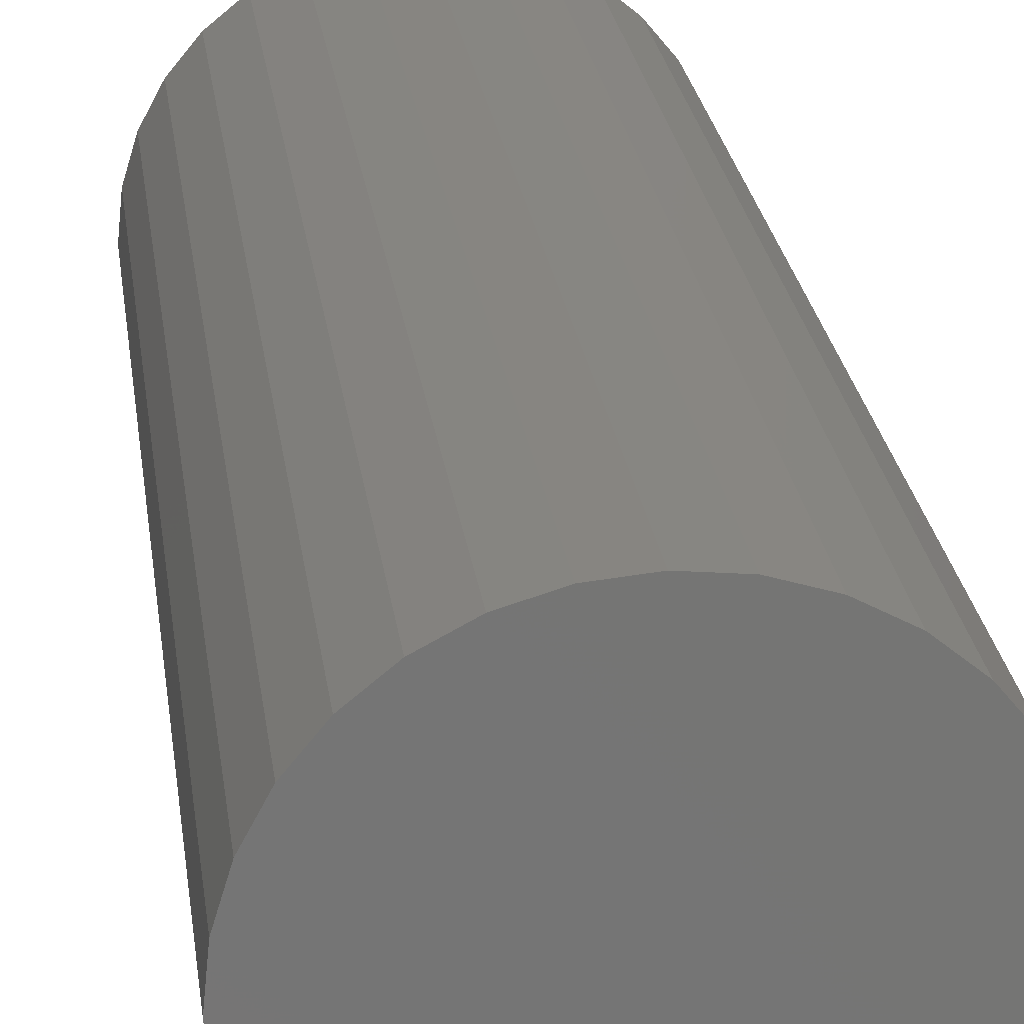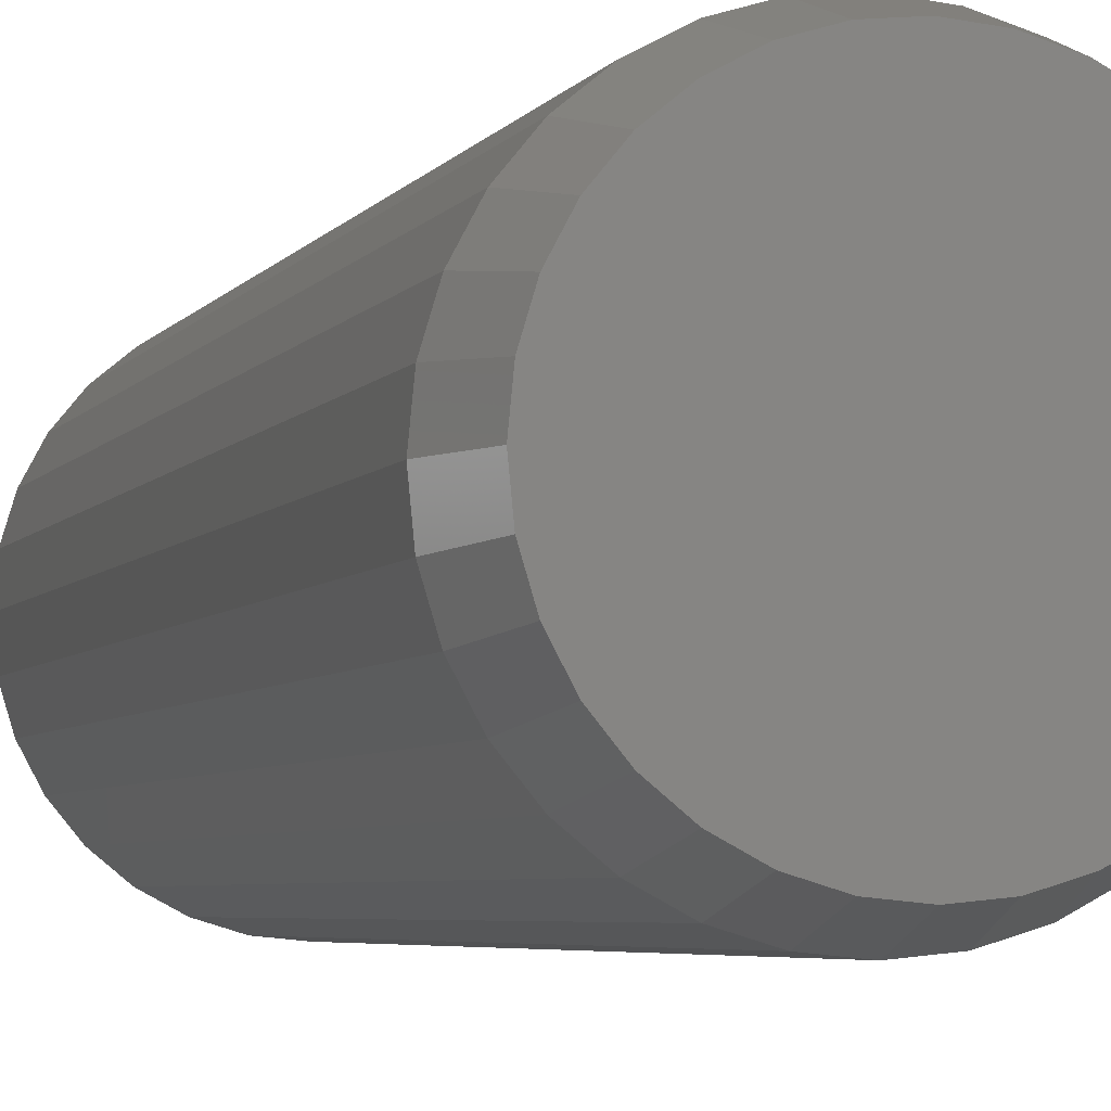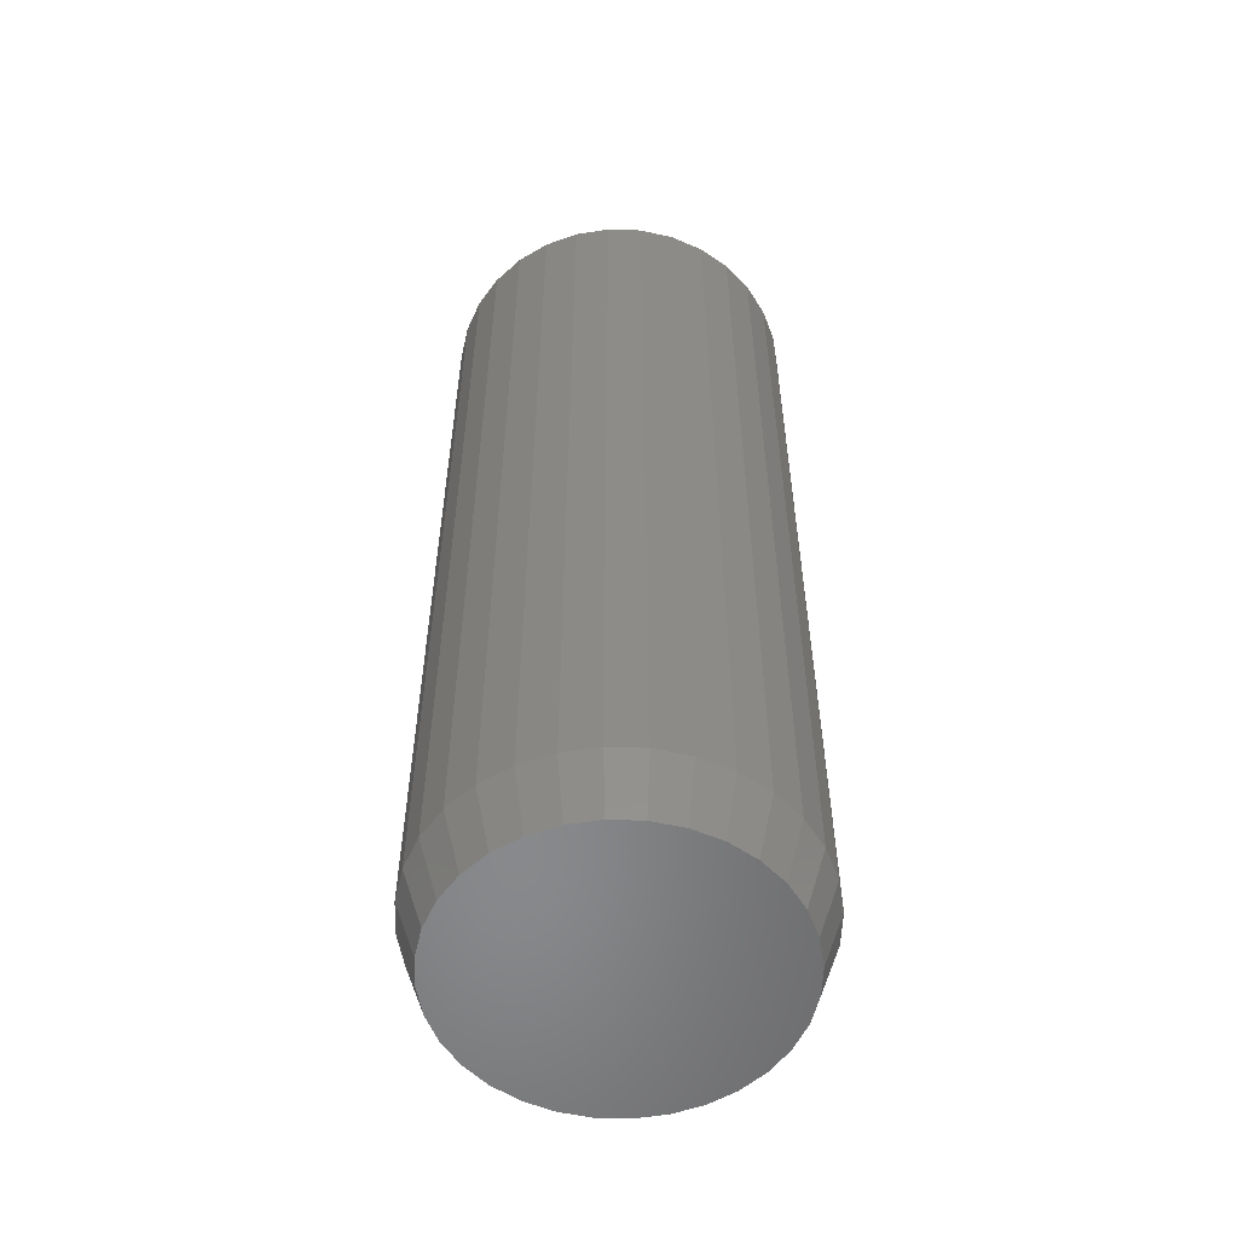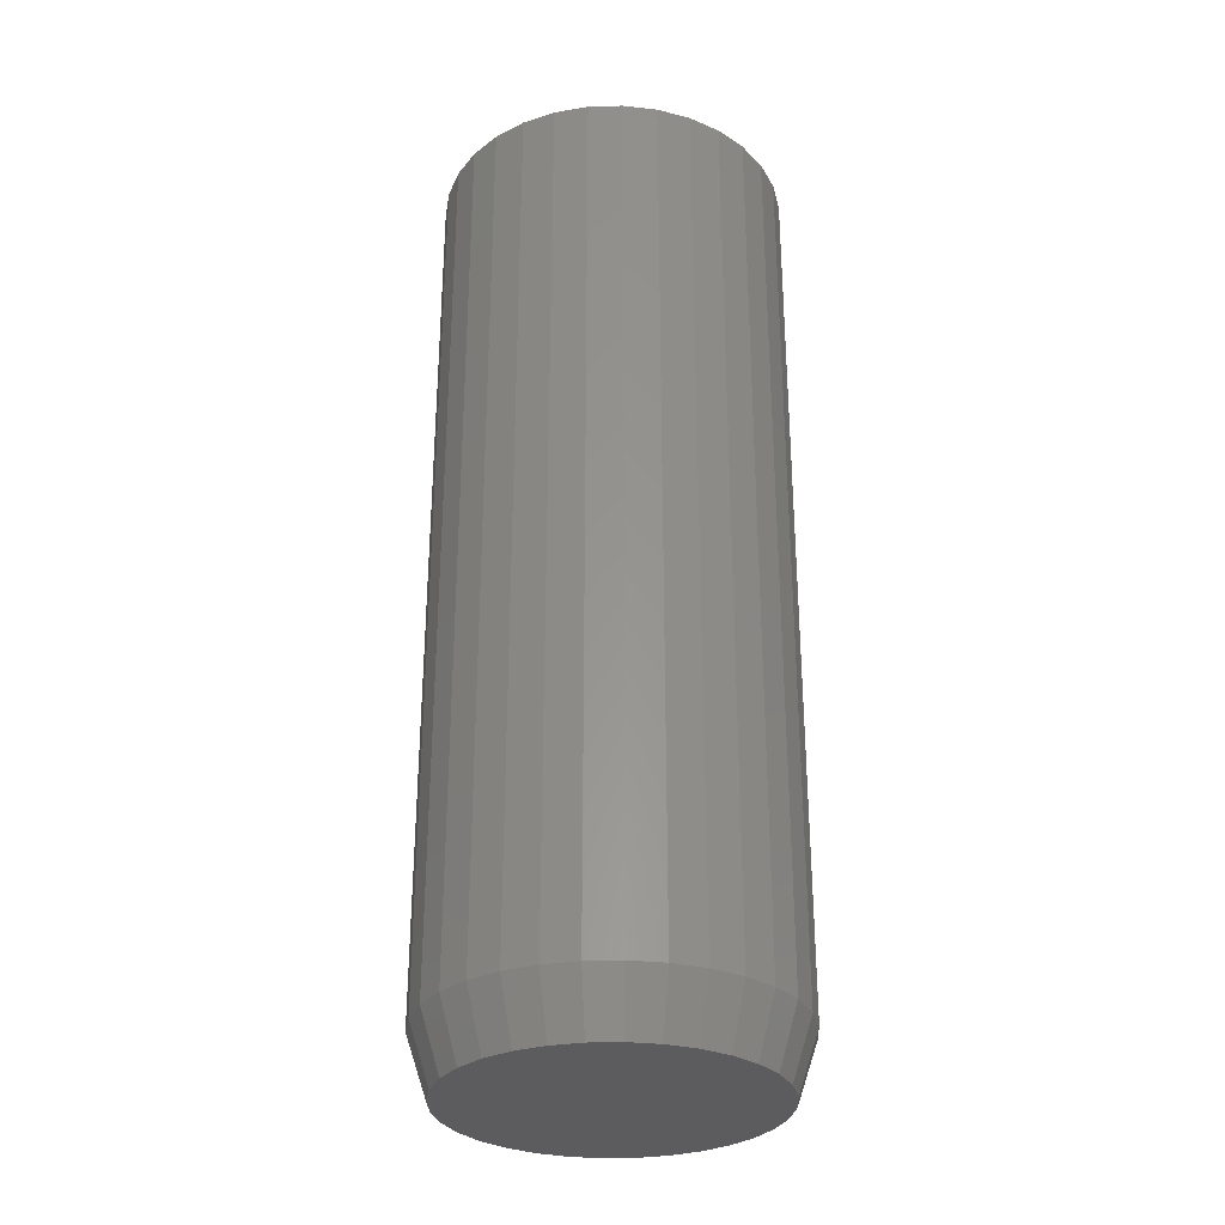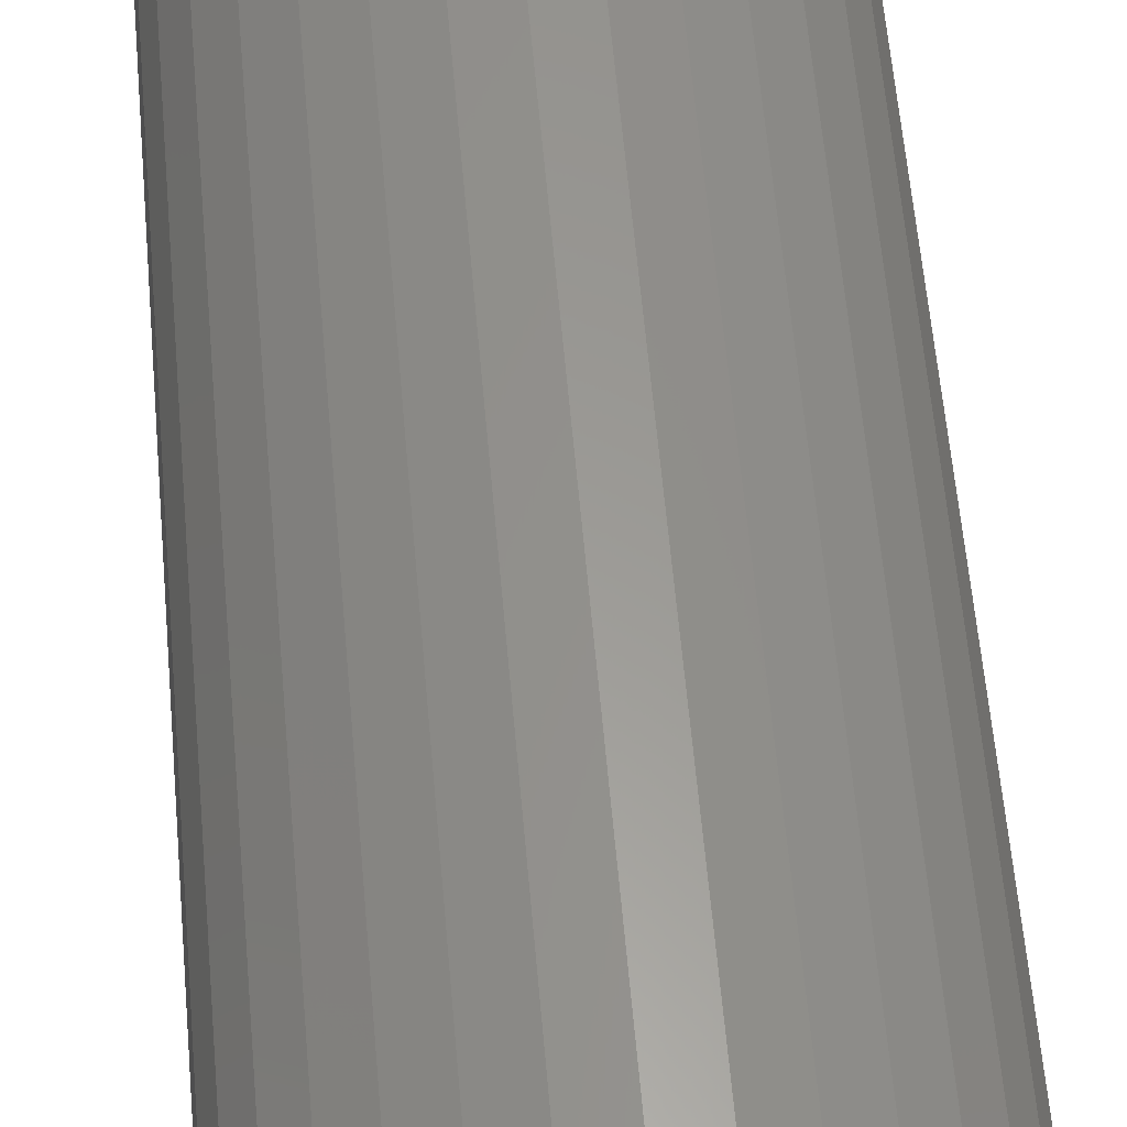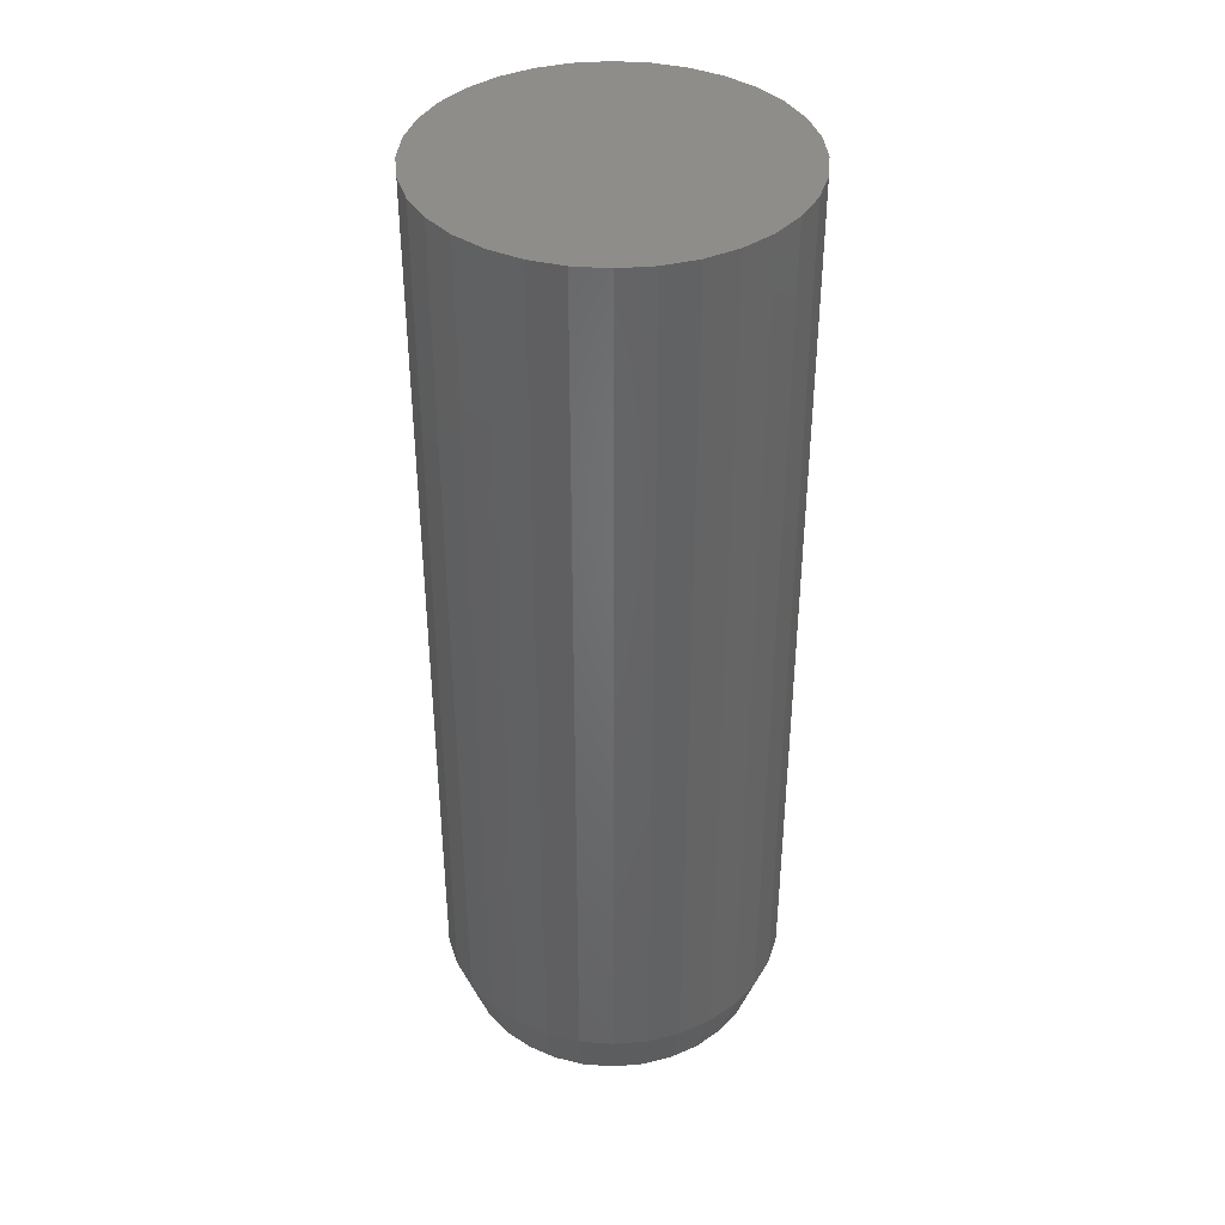
<metadata>
{"format":"stl","ext":"stl","renderer":"f3d","projection":"perspective","resolution":1024,"background":"white","views":[{"elev":22.8,"azim":-6.9,"up":"+Y"},{"elev":-4.3,"azim":163.8,"up":"+Y"},{"elev":-55.2,"azim":-165.0,"up":"+Z"},{"elev":-30.3,"azim":-127.1,"up":"+Z"},{"elev":59.8,"azim":175.0,"up":"+Y"},{"elev":39.4,"azim":-112.8,"up":"+Z"}]}
</metadata>
<code>
# stl→obj: 96 verts, 188 faces
v 0.002467 0.1225 0
v 0.02637 0.1202 0
v -0.02144 0.1202 0
v -0.04442 0.1132 0
v 0.04936 0.1132 0
v -0.06561 0.1019 0
v 0.07054 0.1019 0
v 0.04936 -0.1132 0
v -0.04442 -0.1132 0
v 0.07054 -0.1019 0
v -0.02144 -0.1202 0
v 0.02637 -0.1202 0
v 0.002467 -0.1225 0
v -0.06561 -0.1019 0
v -0.08418 -0.08664 0
v 0.08911 -0.08664 0
v -0.09942 -0.06808 0
v 0.1043 -0.06808 0
v -0.1107 -0.04689 0
v 0.1157 -0.04689 0
v -0.1177 -0.02391 0
v 0.1226 -0.0239 0
v -0.1201 7.495e-07 0
v 0.125 -1.284e-16 0
v -0.1177 0.02391 0
v 0.1226 0.0239 0
v -0.1107 0.04689 0
v 0.1157 0.04689 0
v -0.09941 0.06808 0
v 0.1043 0.06808 0
v -0.08418 0.08664 0
v 0.08911 0.08664 0
v 0.1406 -3.384e-17 0.04688
v 0.1406 0 0.75
v 0.138 -0.02695 0.04688
v 0.138 -0.02695 0.75
v 0.1301 -0.05287 0.04688
v 0.1301 -0.05287 0.75
v 0.1173 -0.07676 0.04688
v 0.1173 -0.07676 0.75
v 0.1002 -0.09769 0.04688
v 0.1002 -0.09769 0.75
v 0.07922 -0.1149 0.04688
v 0.07922 -0.1149 0.75
v 0.05534 -0.1276 0.04688
v 0.05534 -0.1276 0.75
v 0.02942 -0.1355 0.04688
v 0.02942 -0.1355 0.75
v 0.002467 -0.1382 0.04688
v 0.002467 -0.1382 0.75
v -0.02449 -0.1355 0.04688
v -0.02449 -0.1355 0.75
v -0.0504 -0.1276 0.04688
v -0.0504 -0.1276 0.75
v -0.07429 -0.1149 0.04688
v -0.07429 -0.1149 0.75
v -0.09523 -0.09769 0.04688
v -0.09523 -0.09769 0.75
v -0.1124 -0.07676 0.04688
v -0.1124 -0.07676 0.75
v -0.1252 -0.05287 0.04688
v -0.1252 -0.05287 0.75
v -0.133 -0.02695 0.04688
v -0.133 -0.02695 0.75
v -0.1357 1.692e-17 0.04688
v -0.1357 1.692e-17 0.75
v -0.133 0.02695 0.04688
v -0.133 0.02695 0.75
v -0.1252 0.05287 0.04688
v -0.1252 0.05287 0.75
v -0.1124 0.07676 0.04688
v -0.1124 0.07676 0.75
v -0.09523 0.09769 0.04688
v -0.09523 0.09769 0.75
v -0.07429 0.1149 0.04688
v -0.07429 0.1149 0.75
v -0.0504 0.1276 0.04688
v -0.0504 0.1276 0.75
v -0.02449 0.1355 0.04688
v -0.02449 0.1355 0.75
v 0.002467 0.1382 0.04688
v 0.002467 0.1382 0.75
v 0.02942 0.1355 0.04688
v 0.02942 0.1355 0.75
v 0.05534 0.1276 0.04688
v 0.05534 0.1276 0.75
v 0.07922 0.1149 0.04688
v 0.07922 0.1149 0.75
v 0.1002 0.09769 0.04688
v 0.1002 0.09769 0.75
v 0.1173 0.07676 0.04688
v 0.1173 0.07676 0.75
v 0.1301 0.05287 0.04688
v 0.1301 0.05287 0.75
v 0.138 0.02695 0.04688
v 0.138 0.02695 0.75
f 1 2 3
f 4 3 2
f 5 4 2
f 6 4 5
f 7 6 5
f 8 9 10
f 11 9 8
f 12 11 8
f 13 11 12
f 9 14 10
f 10 14 15
f 10 15 16
f 16 15 17
f 16 17 18
f 18 17 19
f 18 19 20
f 20 19 21
f 20 21 22
f 22 21 23
f 22 23 24
f 24 23 25
f 24 25 26
f 26 25 27
f 26 27 28
f 28 27 29
f 28 29 30
f 30 29 31
f 30 31 32
f 32 31 6
f 32 6 7
f 33 34 35
f 35 34 36
f 35 36 37
f 37 36 38
f 37 38 39
f 39 38 40
f 39 40 41
f 41 40 42
f 41 42 43
f 43 42 44
f 43 44 45
f 45 44 46
f 45 46 47
f 47 46 48
f 47 48 49
f 49 48 50
f 49 50 51
f 51 50 52
f 51 52 53
f 53 52 54
f 53 54 55
f 55 54 56
f 55 56 57
f 57 56 58
f 57 58 59
f 59 58 60
f 59 60 61
f 61 60 62
f 61 62 63
f 63 62 64
f 63 64 65
f 65 64 66
f 65 66 67
f 67 66 68
f 67 68 69
f 69 68 70
f 69 70 71
f 71 70 72
f 71 72 73
f 73 72 74
f 73 74 75
f 75 74 76
f 75 76 77
f 77 76 78
f 77 78 79
f 79 78 80
f 79 80 81
f 81 80 82
f 81 82 83
f 83 82 84
f 83 84 85
f 85 84 86
f 85 86 87
f 87 86 88
f 87 88 89
f 89 88 90
f 89 90 91
f 91 90 92
f 91 92 93
f 93 92 94
f 93 94 95
f 95 94 96
f 95 96 33
f 33 96 34
f 23 65 25
f 25 65 67
f 25 67 27
f 27 67 69
f 27 69 29
f 29 69 71
f 29 71 31
f 31 71 73
f 31 73 6
f 6 73 75
f 6 75 4
f 4 75 77
f 4 77 3
f 3 77 79
f 3 79 1
f 1 79 81
f 1 81 2
f 2 81 83
f 2 83 5
f 5 83 85
f 5 85 7
f 7 85 87
f 7 87 32
f 32 87 89
f 32 89 30
f 30 89 91
f 30 91 28
f 28 91 93
f 28 93 26
f 26 93 95
f 26 95 24
f 24 95 33
f 24 33 22
f 22 33 35
f 22 35 20
f 20 35 37
f 20 37 18
f 18 37 39
f 18 39 16
f 16 39 41
f 16 41 10
f 10 41 43
f 10 43 8
f 8 43 45
f 8 45 12
f 12 45 47
f 12 47 13
f 13 47 49
f 13 49 11
f 11 49 51
f 11 51 9
f 9 51 53
f 9 53 14
f 14 53 55
f 14 55 15
f 15 55 57
f 15 57 17
f 17 57 59
f 17 59 19
f 19 59 61
f 19 61 21
f 21 61 63
f 21 63 23
f 23 63 65
f 80 84 82
f 84 80 78
f 84 78 86
f 46 52 48
f 48 52 50
f 86 78 88
f 88 78 76
f 88 76 90
f 90 76 74
f 90 74 92
f 92 74 72
f 92 72 94
f 94 72 70
f 94 70 96
f 96 70 68
f 96 68 34
f 34 68 66
f 34 66 36
f 36 66 64
f 36 64 38
f 38 64 62
f 38 62 40
f 40 62 60
f 40 60 42
f 42 60 58
f 42 58 44
f 44 58 56
f 44 56 46
f 46 56 54
f 46 54 52

</code>
